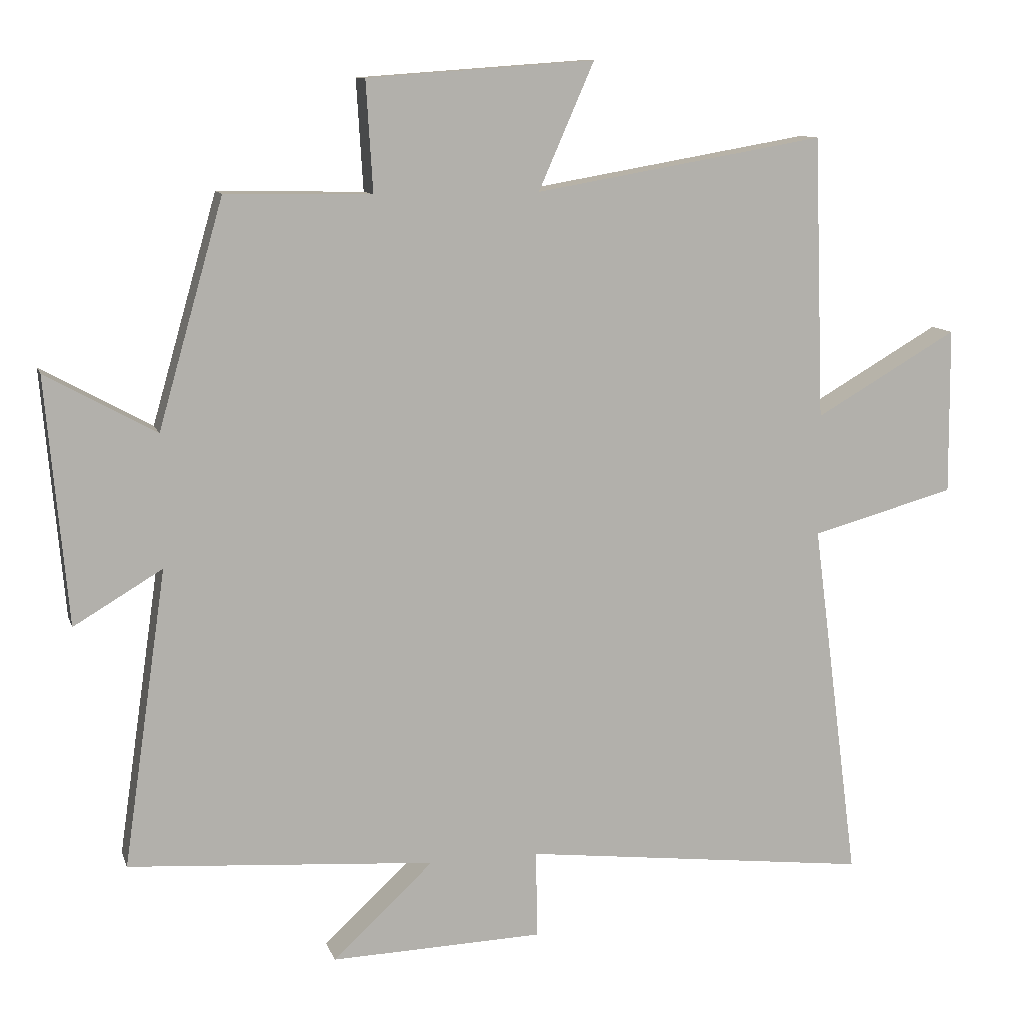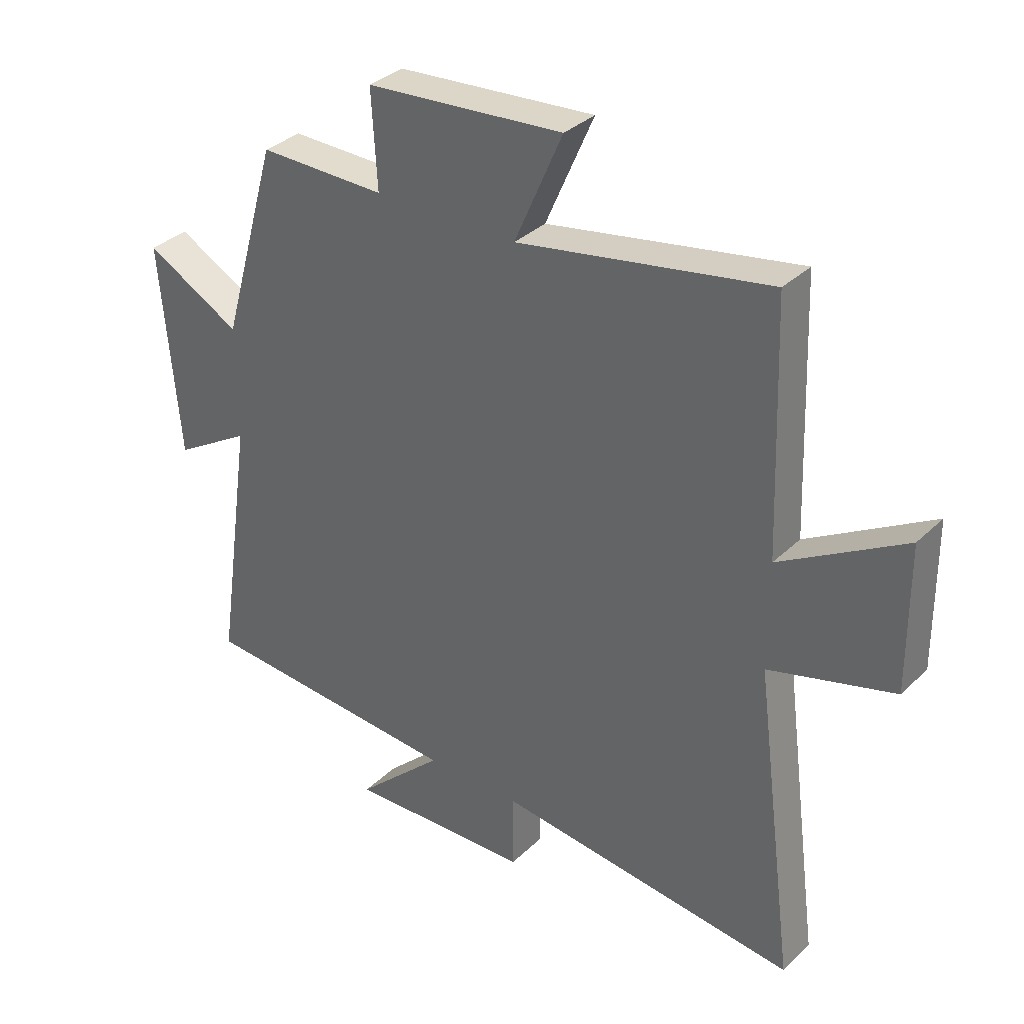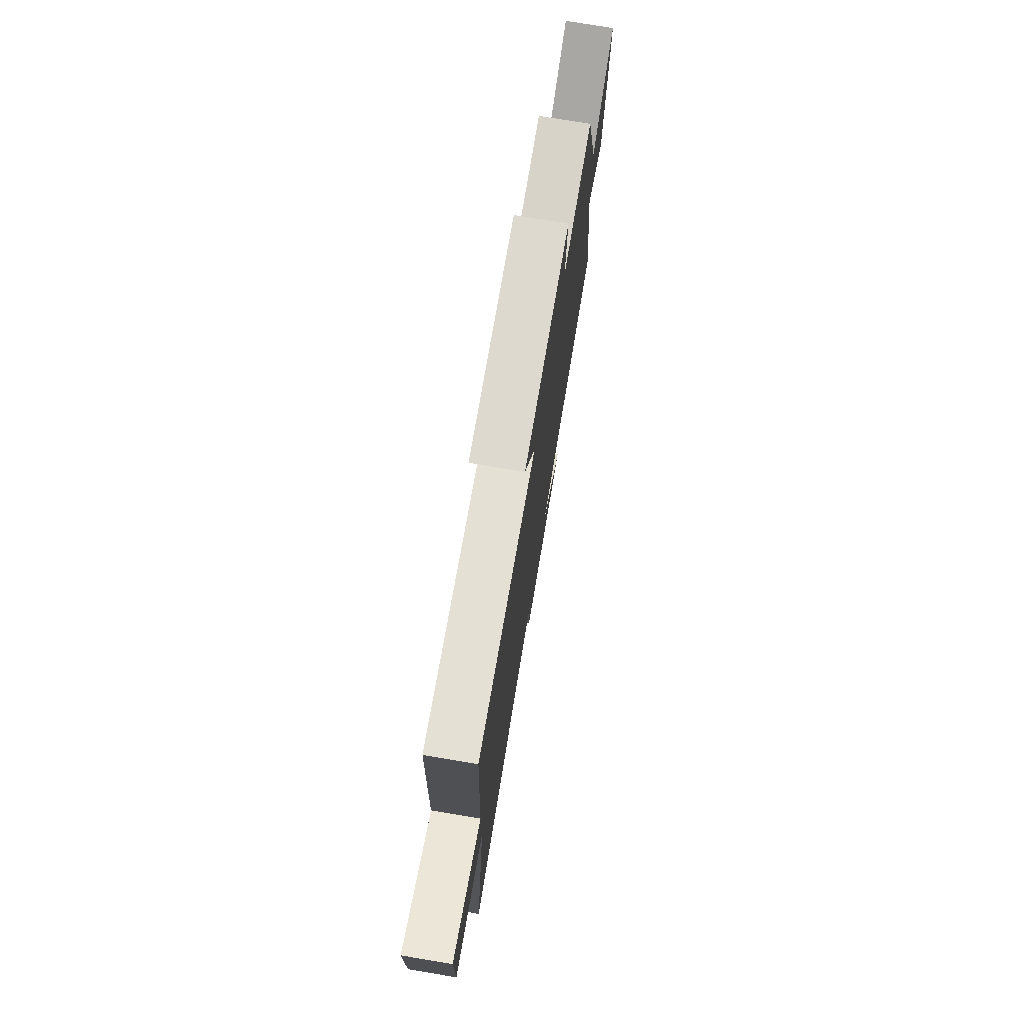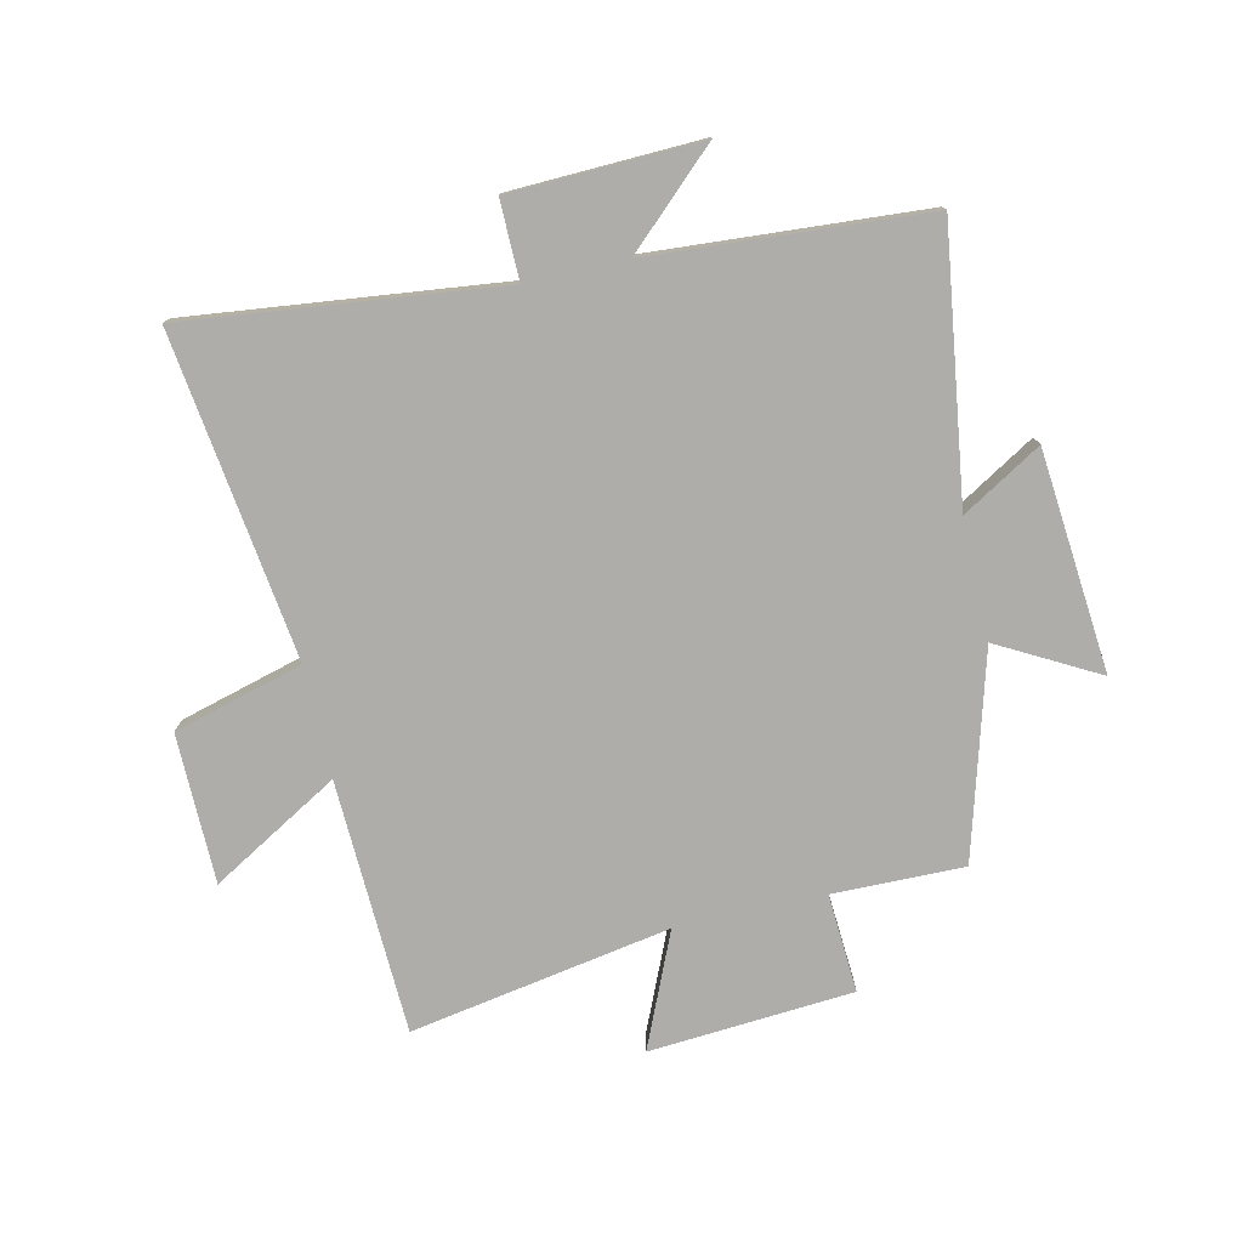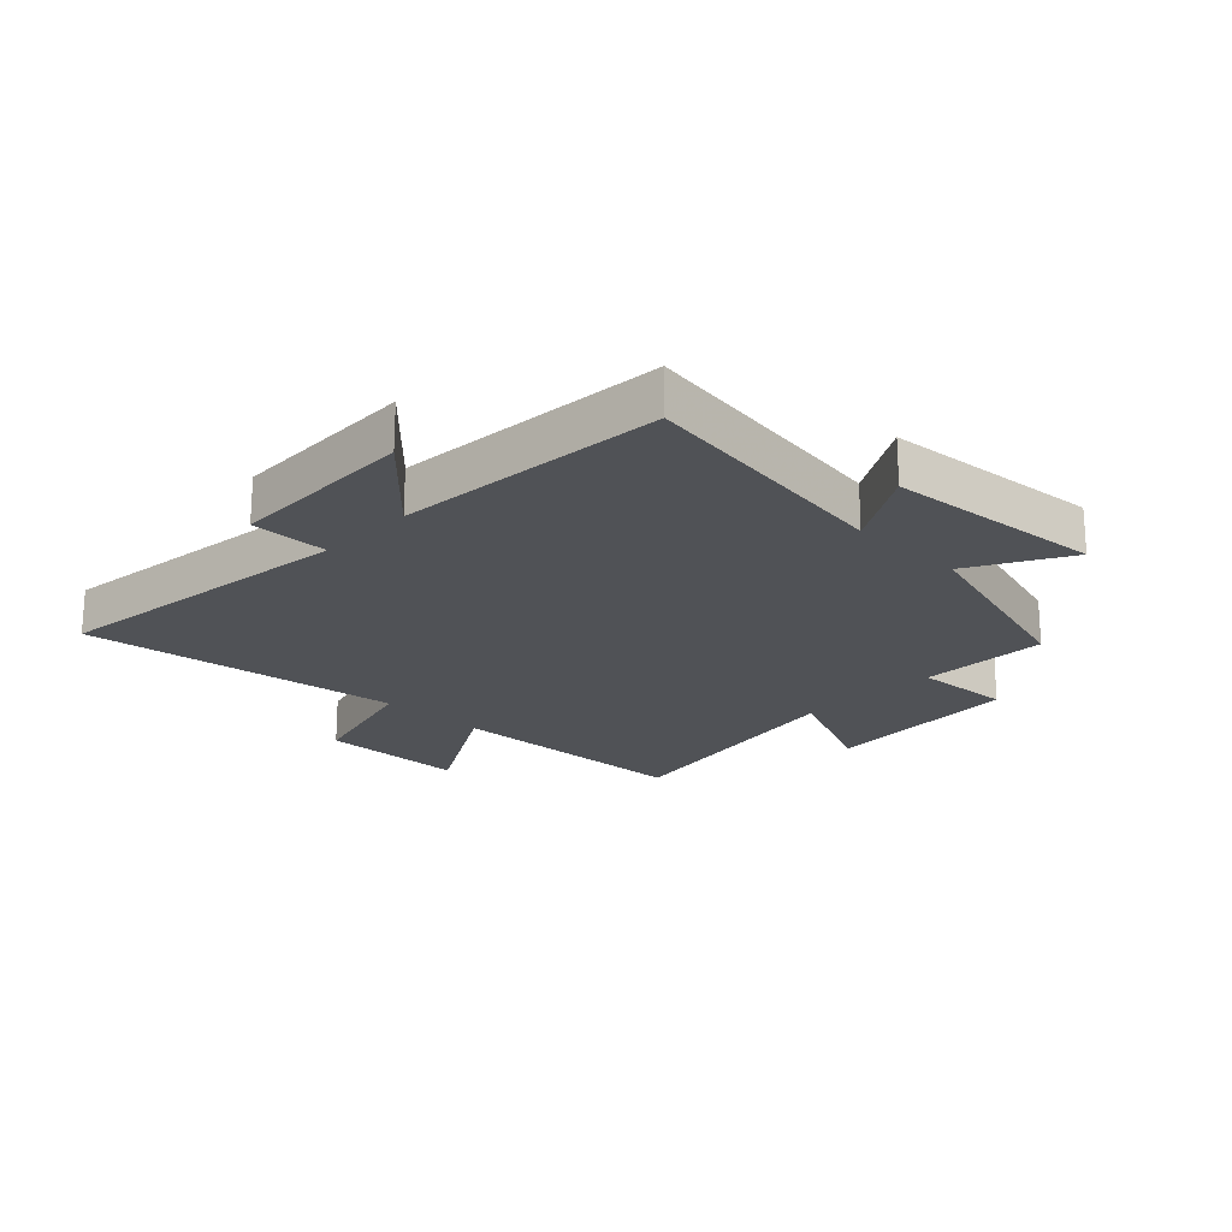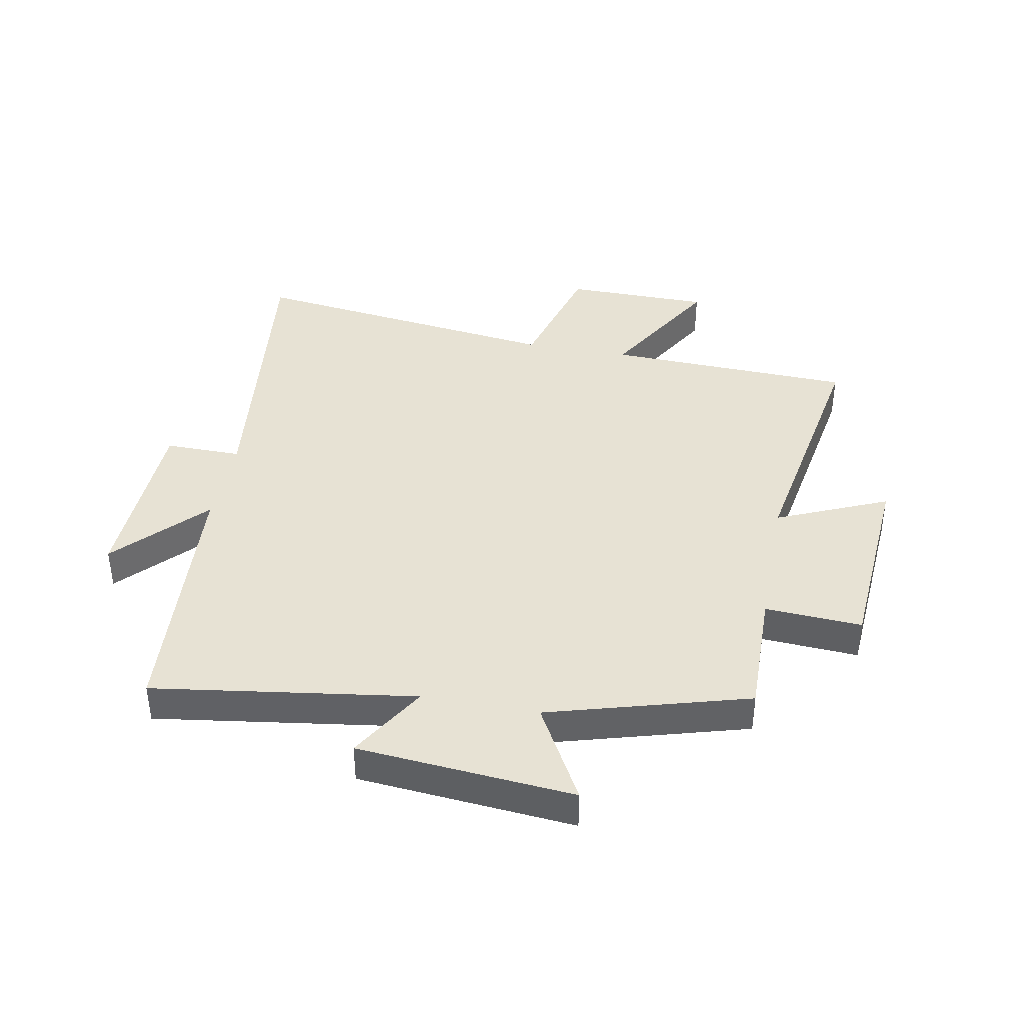
<metadata>
{"format":"obj","ext":"obj","renderer":"f3d","projection":"perspective","resolution":1024,"background":"white","views":[{"elev":10.6,"azim":-14.8,"up":"+Z"},{"elev":33.8,"azim":38.0,"up":"+Z"},{"elev":75.8,"azim":99.5,"up":"+Z"},{"elev":-77.3,"azim":-167.1,"up":"+Y"},{"elev":-20.9,"azim":-134.2,"up":"+Y"},{"elev":39.8,"azim":-79.3,"up":"+Y"}]}
</metadata>
<code>
v 0.485 0.07 0.574
v 0.5 0.07 0.156
v 0.711 0.07 0.278
v 0.713 0.07 0.032
v 0.5 0.07 -0.026
v 0.57 0.07 -0.561
v 0.054 0.07 -0.5
v 0.055 0.07 -0.629
v -0.259 0.07 -0.639
v -0.11 0.07 -0.5
v -0.564 0.07 -0.467
v -0.5 0.07 -0.027
v -0.631 0.07 -0.105
v -0.663 0.07 0.259
v -0.5 0.07 0.169
v -0.404 0.07 0.504
v -0.188 0.07 0.5
v -0.198 0.07 0.663
v 0.138 0.07 0.687
v 0.056 0.07 0.5
v 0.485 0 0.574
v 0.5 0 0.156
v 0.711 0 0.278
v 0.713 0 0.032
v 0.5 0 -0.026
v 0.57 0 -0.561
v 0.054 0 -0.5
v 0.055 0 -0.629
v -0.259 0 -0.639
v -0.11 0 -0.5
v -0.564 0 -0.467
v -0.5 0 -0.027
v -0.631 0 -0.105
v -0.663 0 0.259
v -0.5 0 0.169
v -0.404 0 0.504
v -0.188 0 0.5
v -0.198 0 0.663
v 0.138 0 0.687
v 0.056 0 0.5
f 17 18 19 20
f 15 16 17
f 15 17 20
f 12 13 14 15
f 12 15 20 1
f 10 11 12 1
f 7 8 9 10
f 5 6 7
f 5 7 10 1
f 2 3 4 5
f 1 2 5
f 40 39 38 37
f 37 36 35
f 40 37 35
f 35 34 33 32
f 21 40 35 32
f 21 32 31 30
f 30 29 28 27
f 27 26 25
f 21 30 27 25
f 25 24 23 22
f 25 22 21
f 1 21 22 2
f 2 22 23 3
f 3 23 24 4
f 4 24 25 5
f 5 25 26 6
f 6 26 27 7
f 7 27 28 8
f 8 28 29 9
f 9 29 30 10
f 10 30 31 11
f 11 31 32 12
f 12 32 33 13
f 13 33 34 14
f 14 34 35 15
f 15 35 36 16
f 16 36 37 17
f 17 37 38 18
f 18 38 39 19
f 19 39 40 20
f 20 40 21 1

</code>
